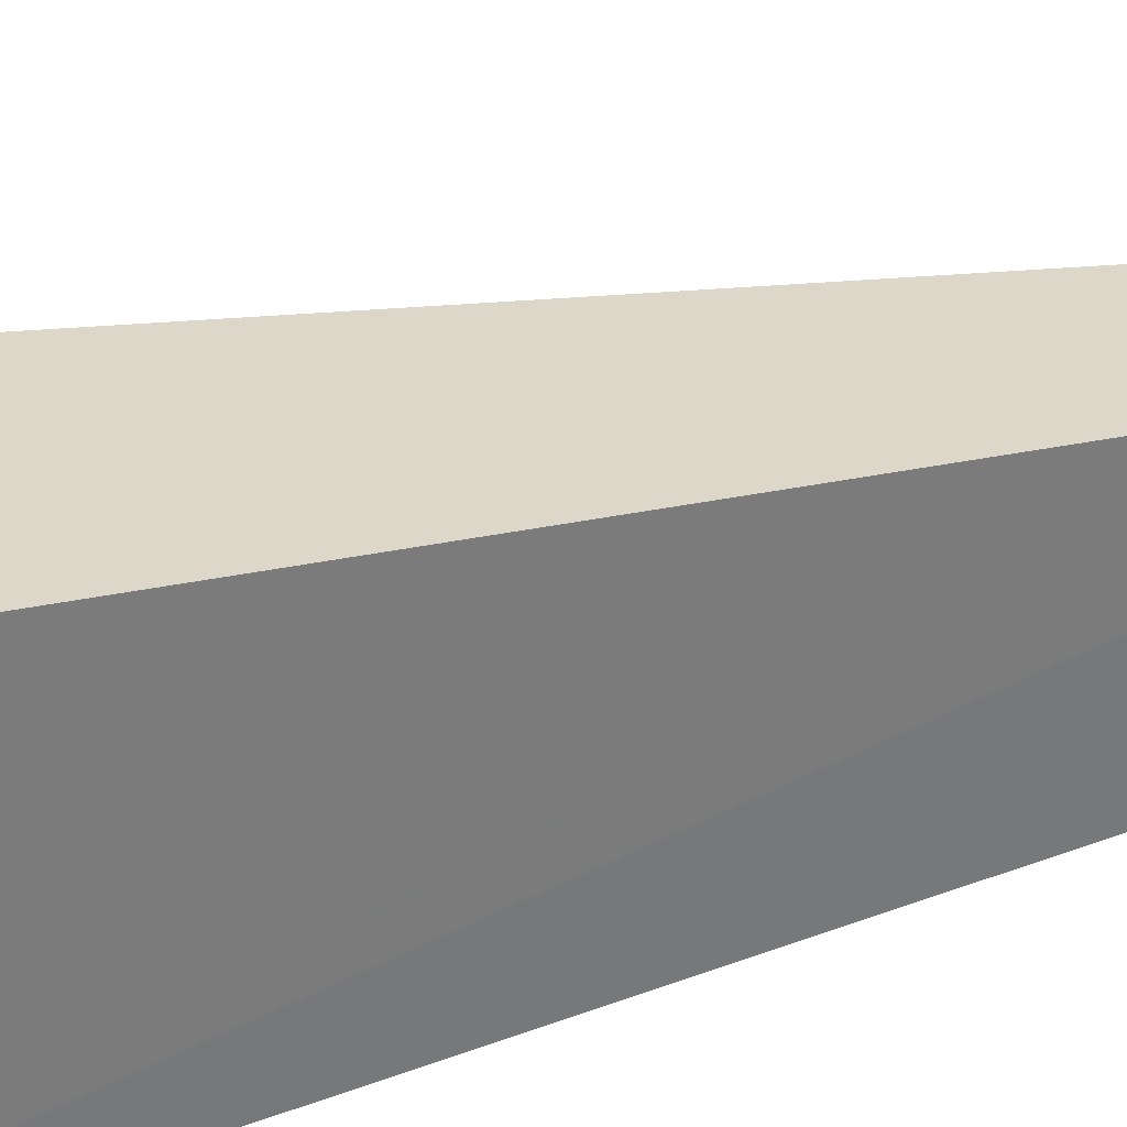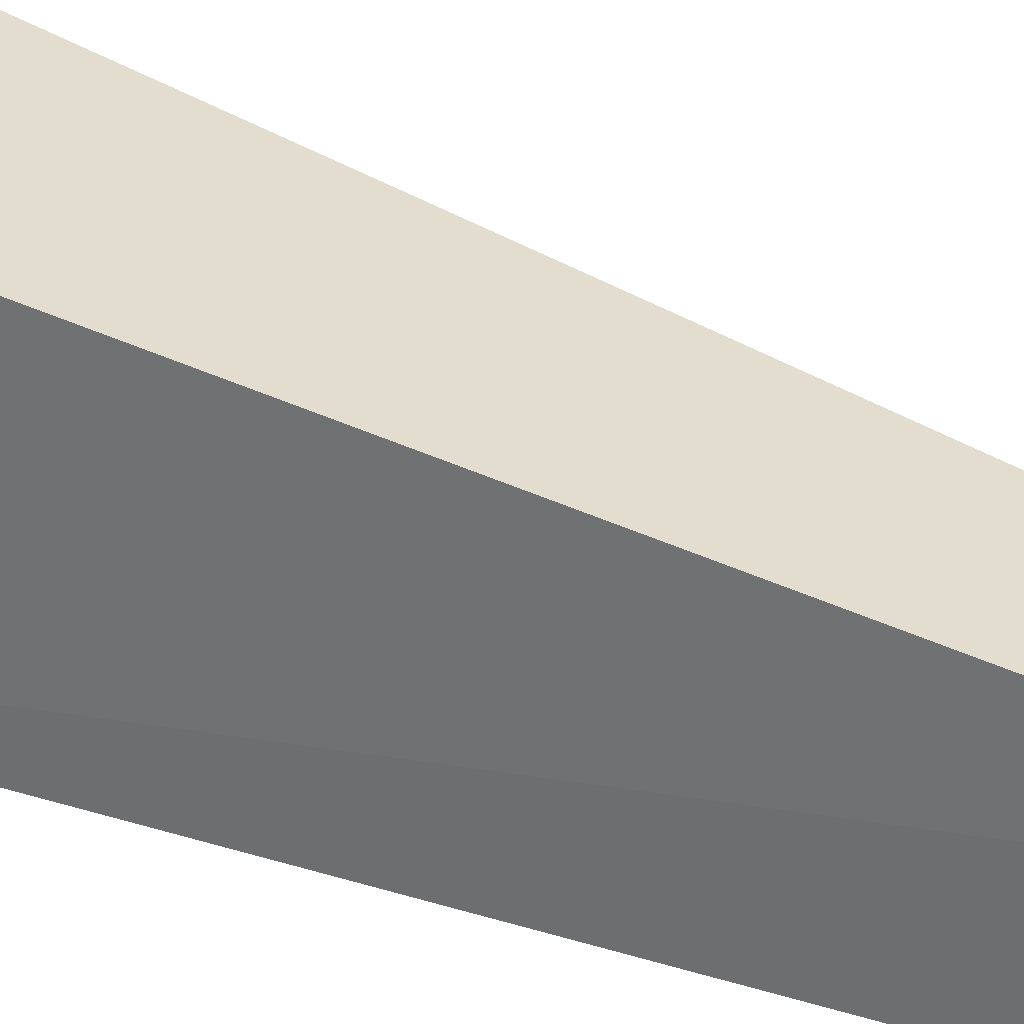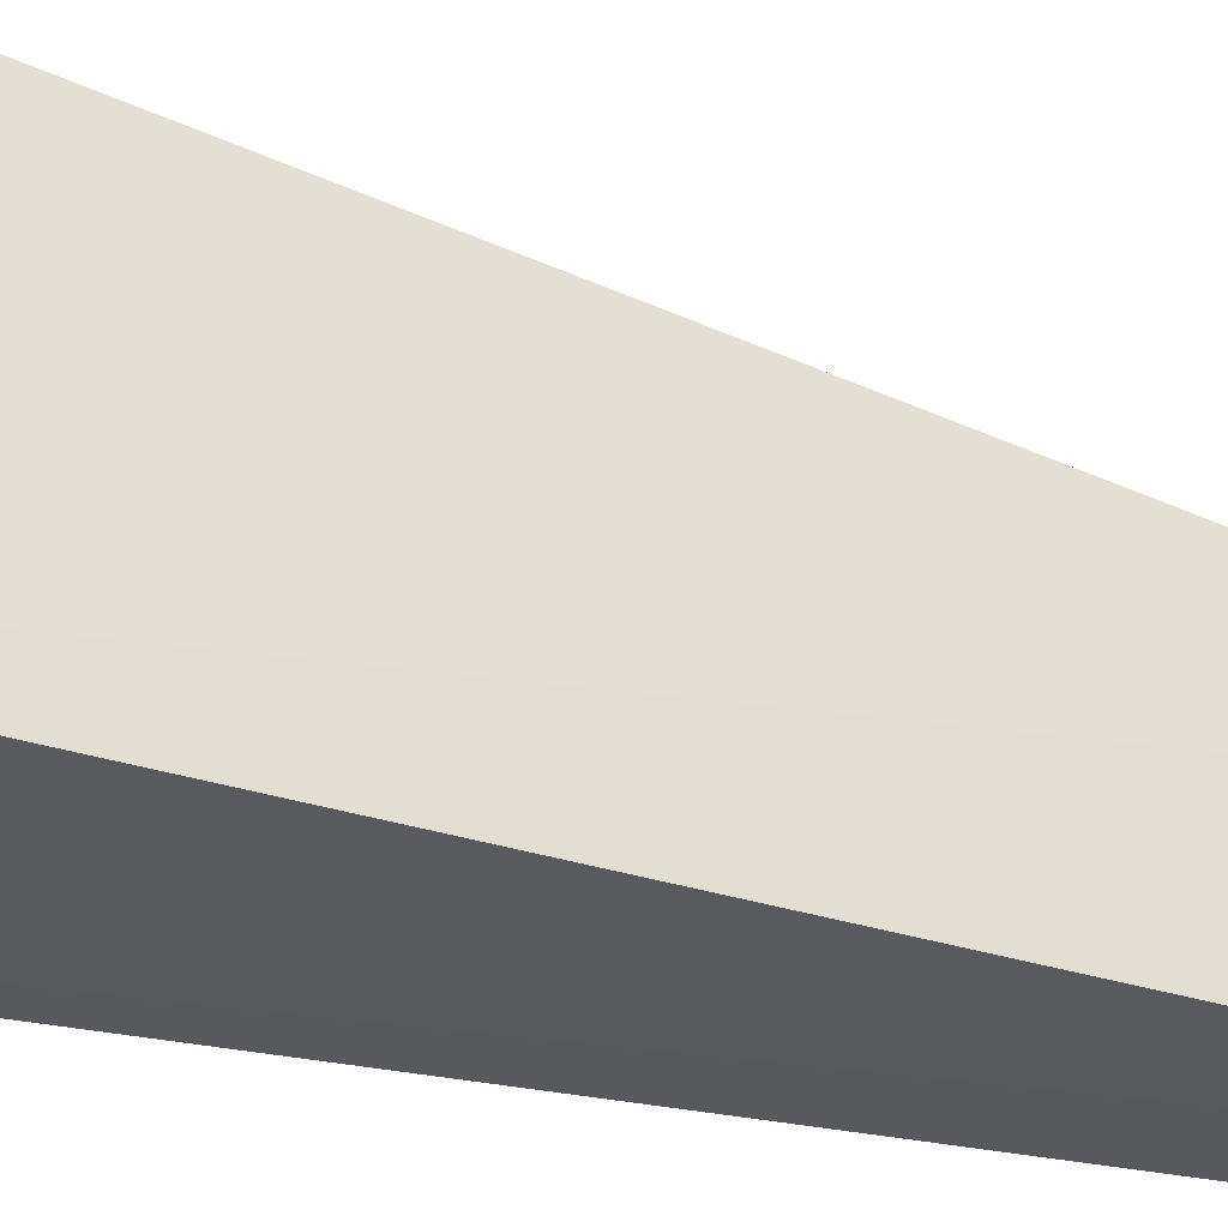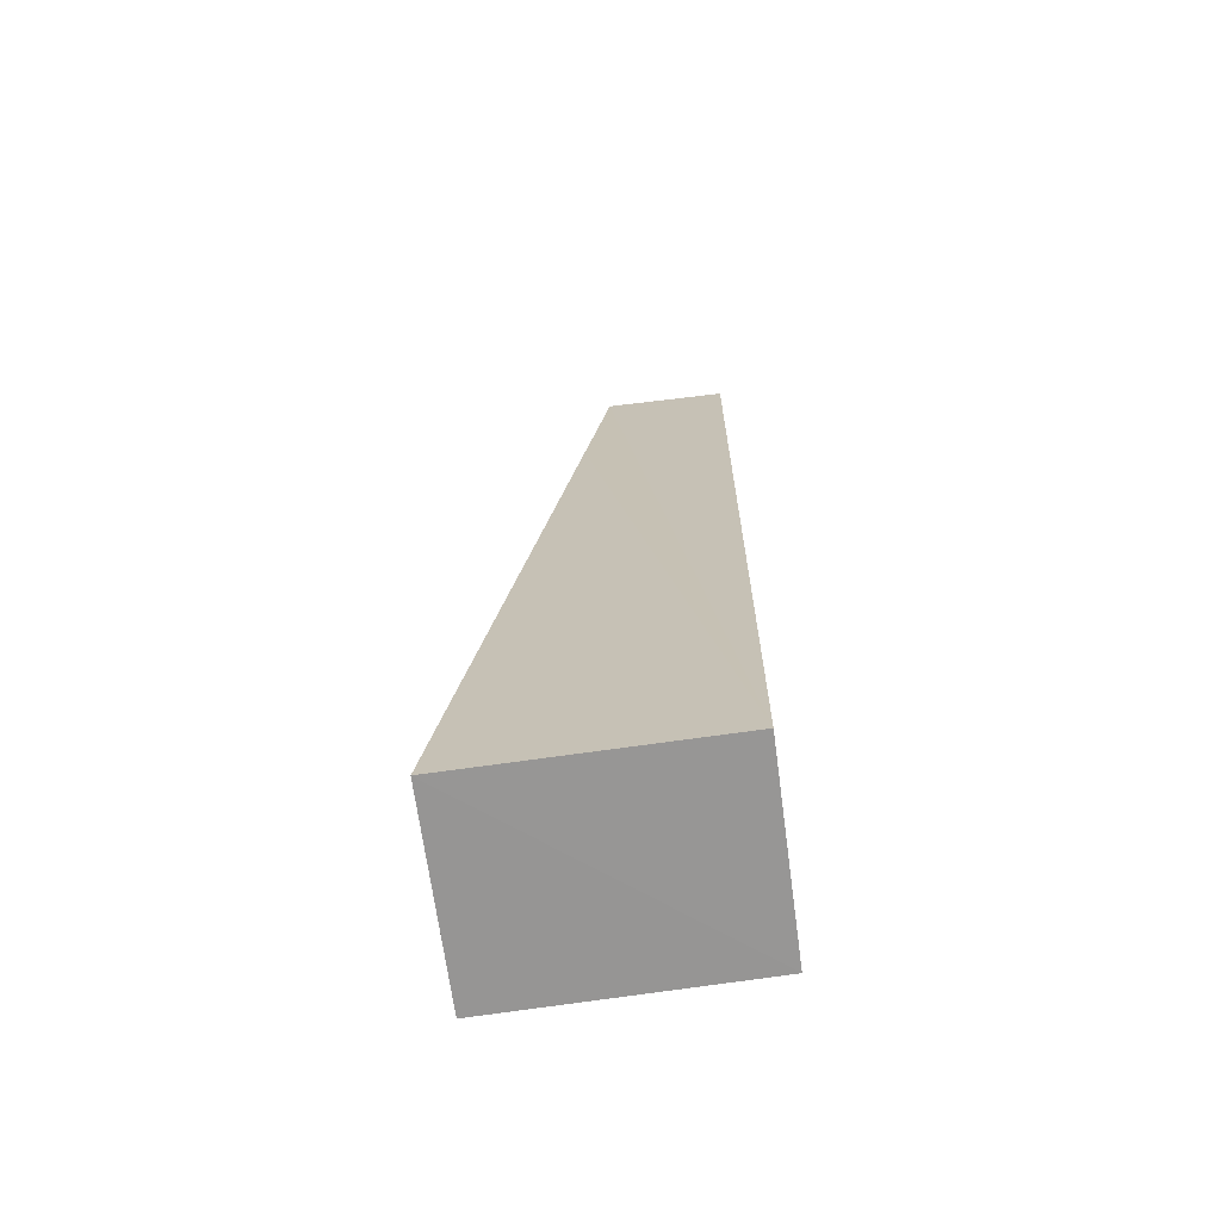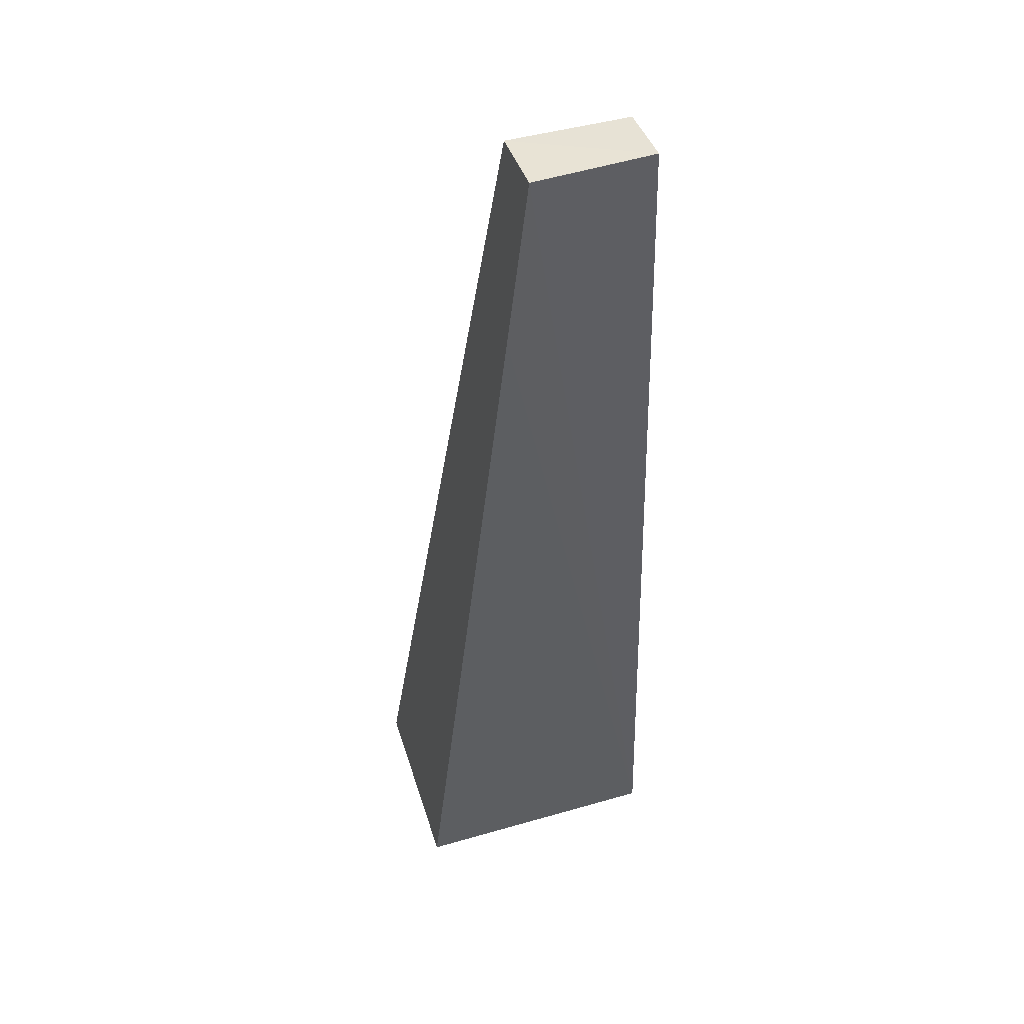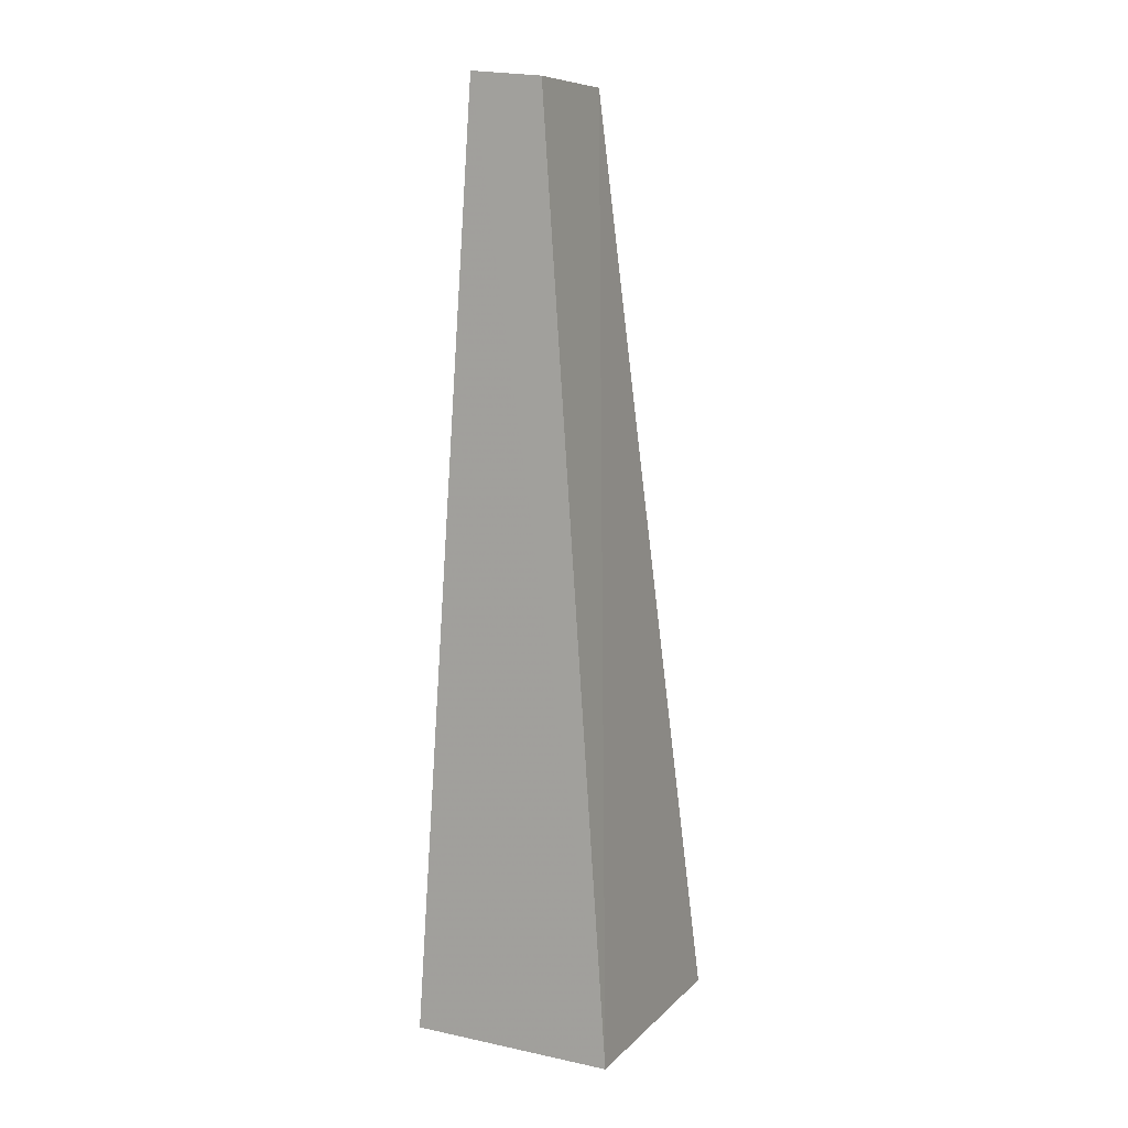
<metadata>
{"format":"obj","ext":"obj","renderer":"f3d","projection":"perspective","resolution":1024,"background":"white","views":[{"elev":33.1,"azim":65.5,"up":"+Z"},{"elev":30.8,"azim":118.8,"up":"+Z"},{"elev":-30.6,"azim":69.1,"up":"+Z"},{"elev":-65.6,"azim":97.7,"up":"+Y"},{"elev":46.9,"azim":73.2,"up":"+Y"},{"elev":10.4,"azim":-156.1,"up":"+Y"}]}
</metadata>
<code>
v 0.009856 0.3552 0.05401
v 0.009781 0.356 0.02901
v 0.003696 0.4461 0.04111
v -0.003736 0.4455 0.0412
v -0.009957 0.3547 0.05408
v -0.003445 0.4458 0.02911
v 0.004852 0.4292 0.04351
v -0.009834 0.3553 0.02901
v 0.003401 0.4465 0.02905
f 1 3 4
f 5 1 4
f 7 1 2
f 7 2 3
f 7 3 1
f 8 2 1
f 8 1 5
f 8 5 4
f 8 4 6
f 9 3 2
f 9 8 6
f 9 2 8
f 9 6 4
f 9 4 3

</code>
